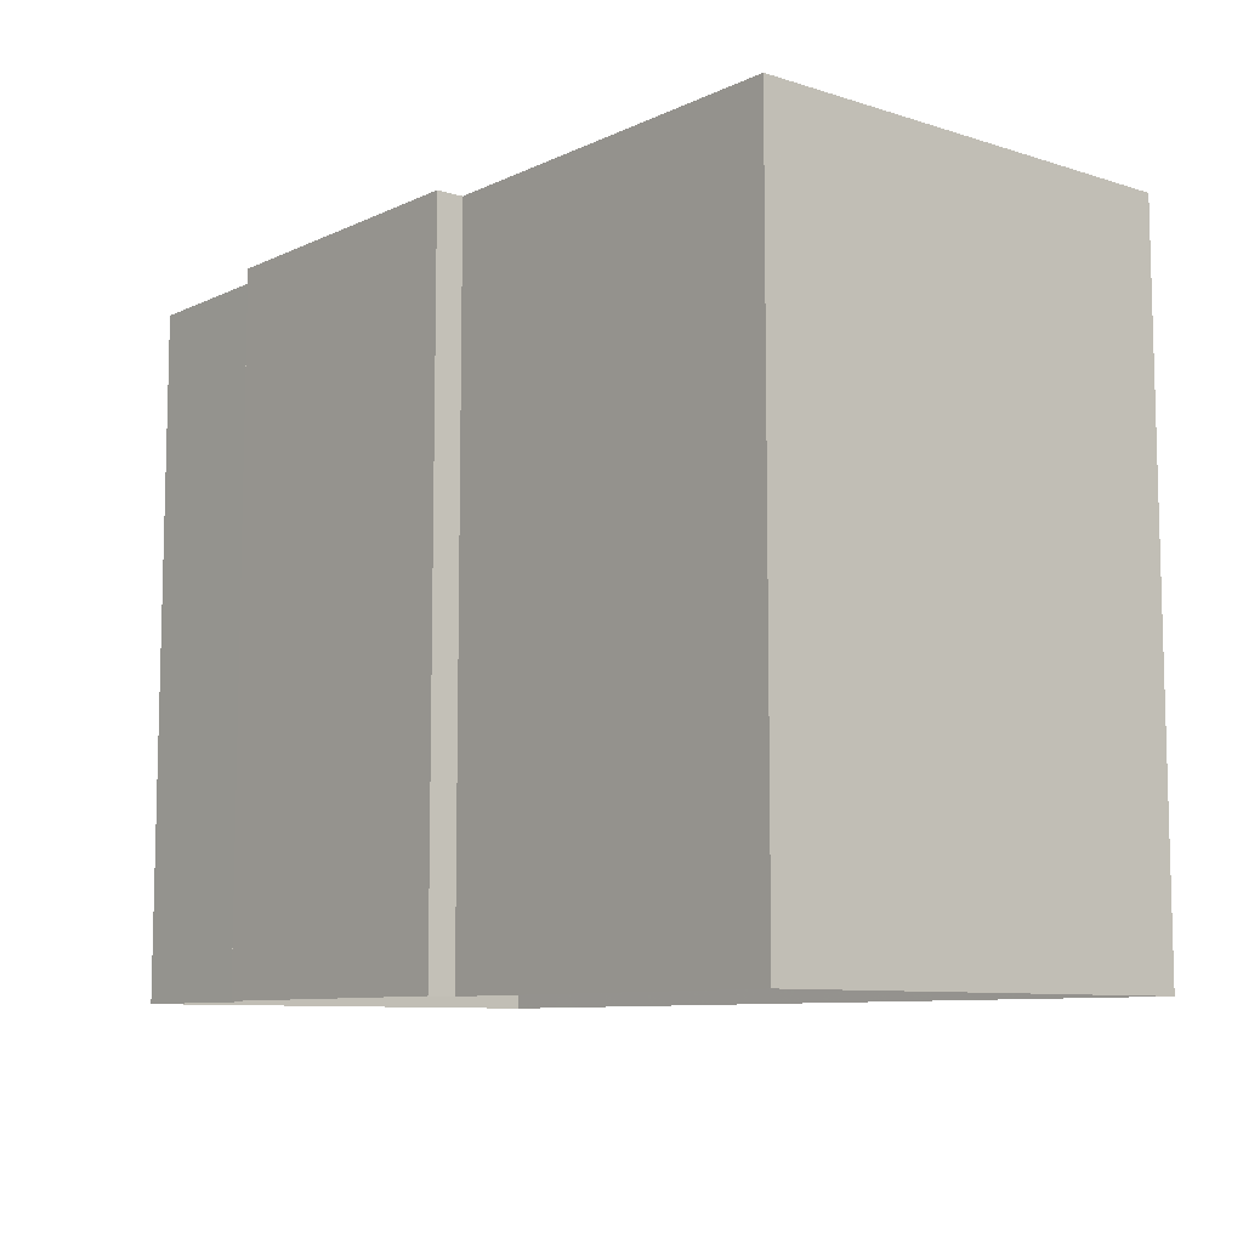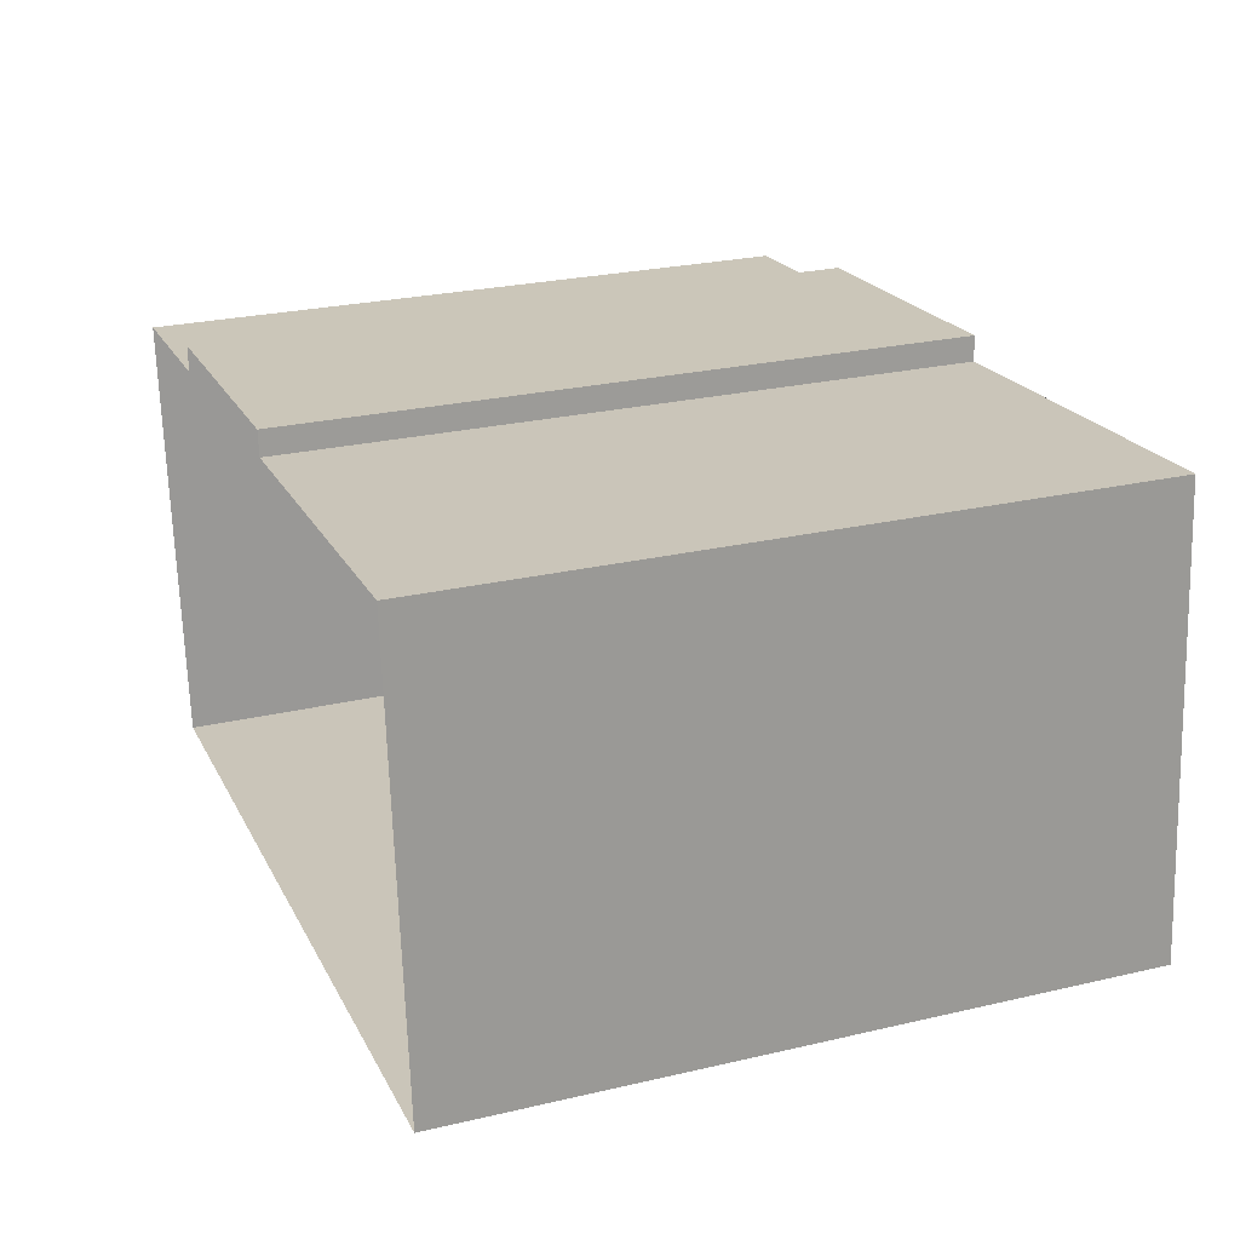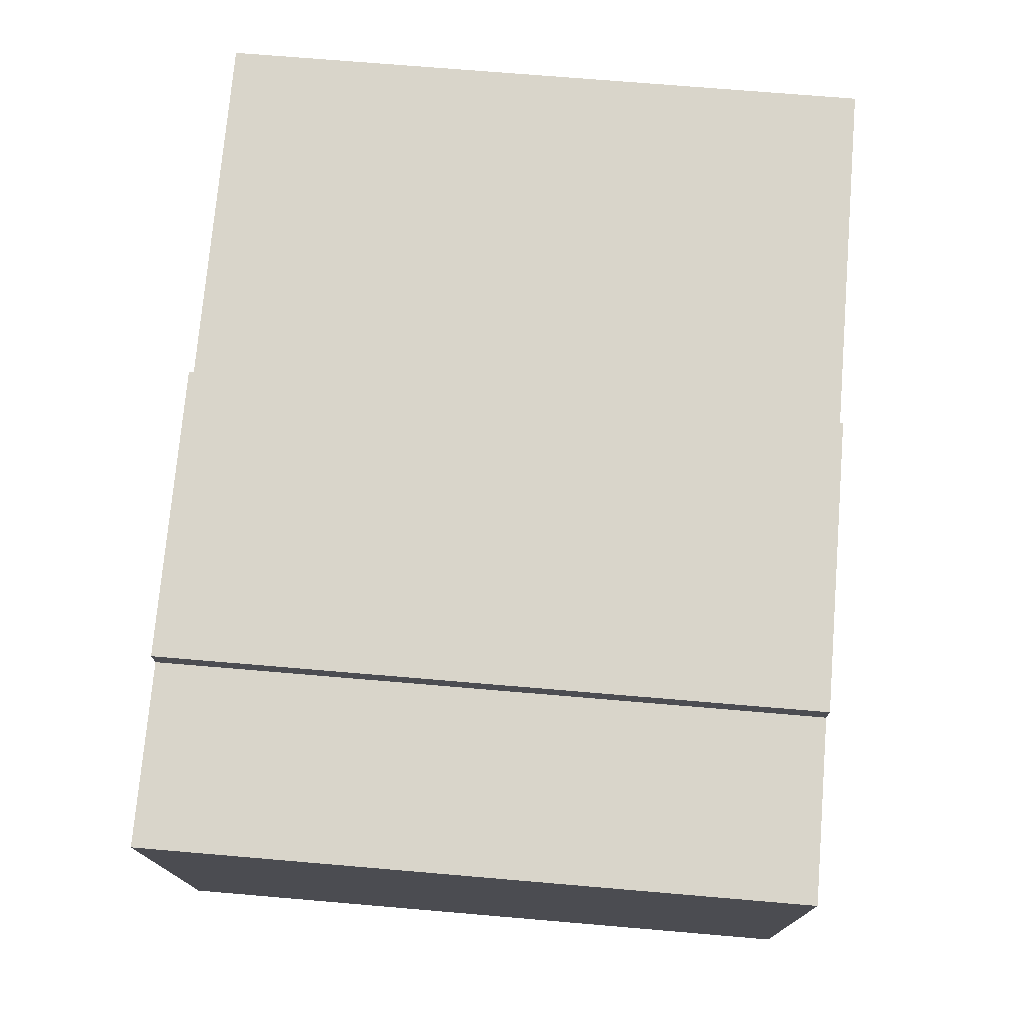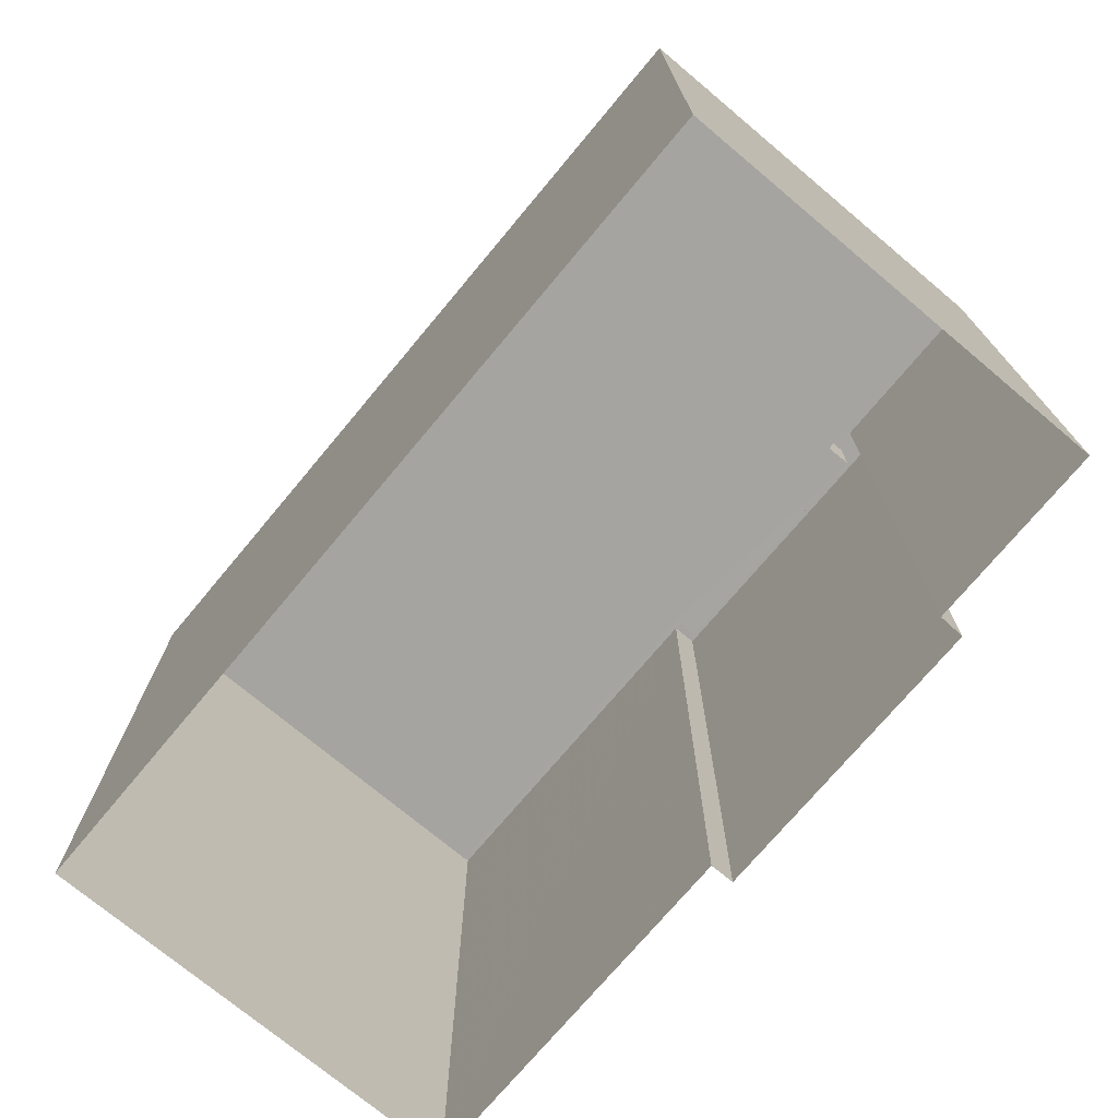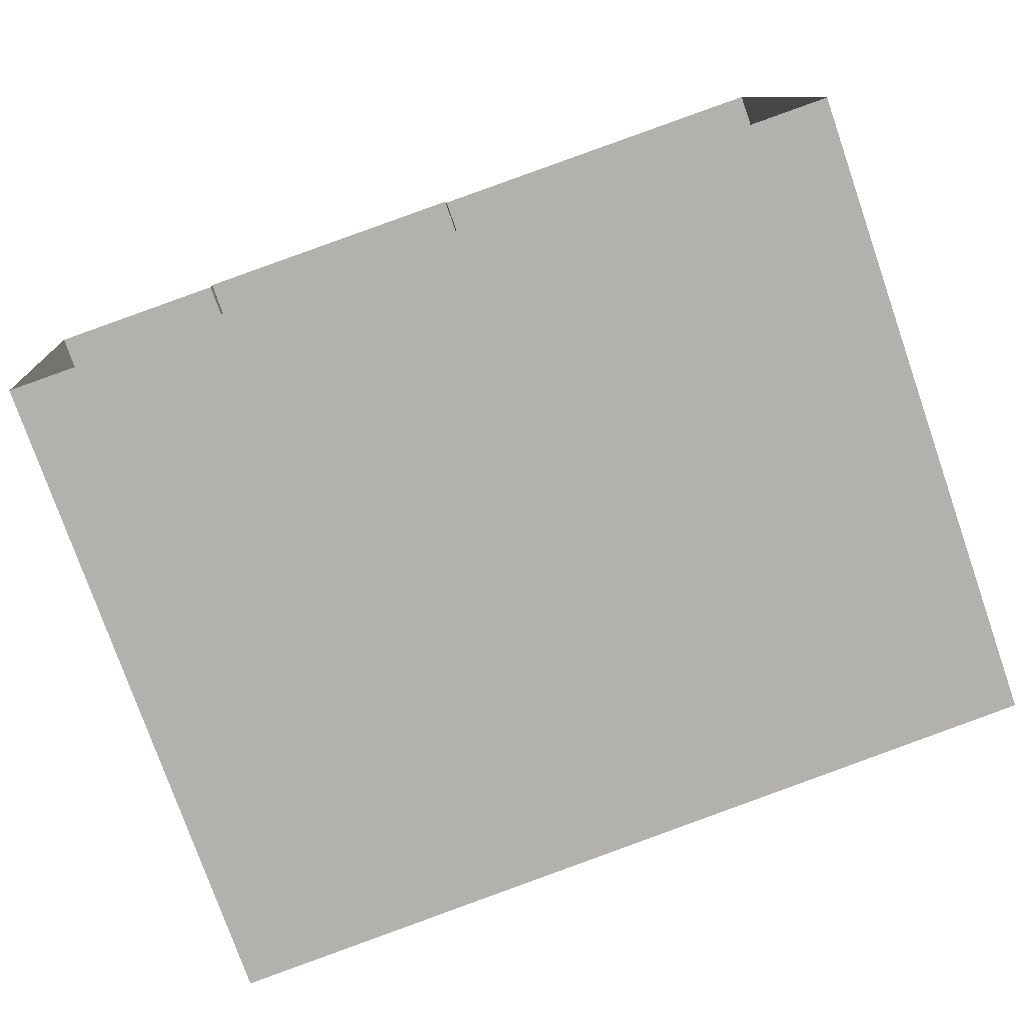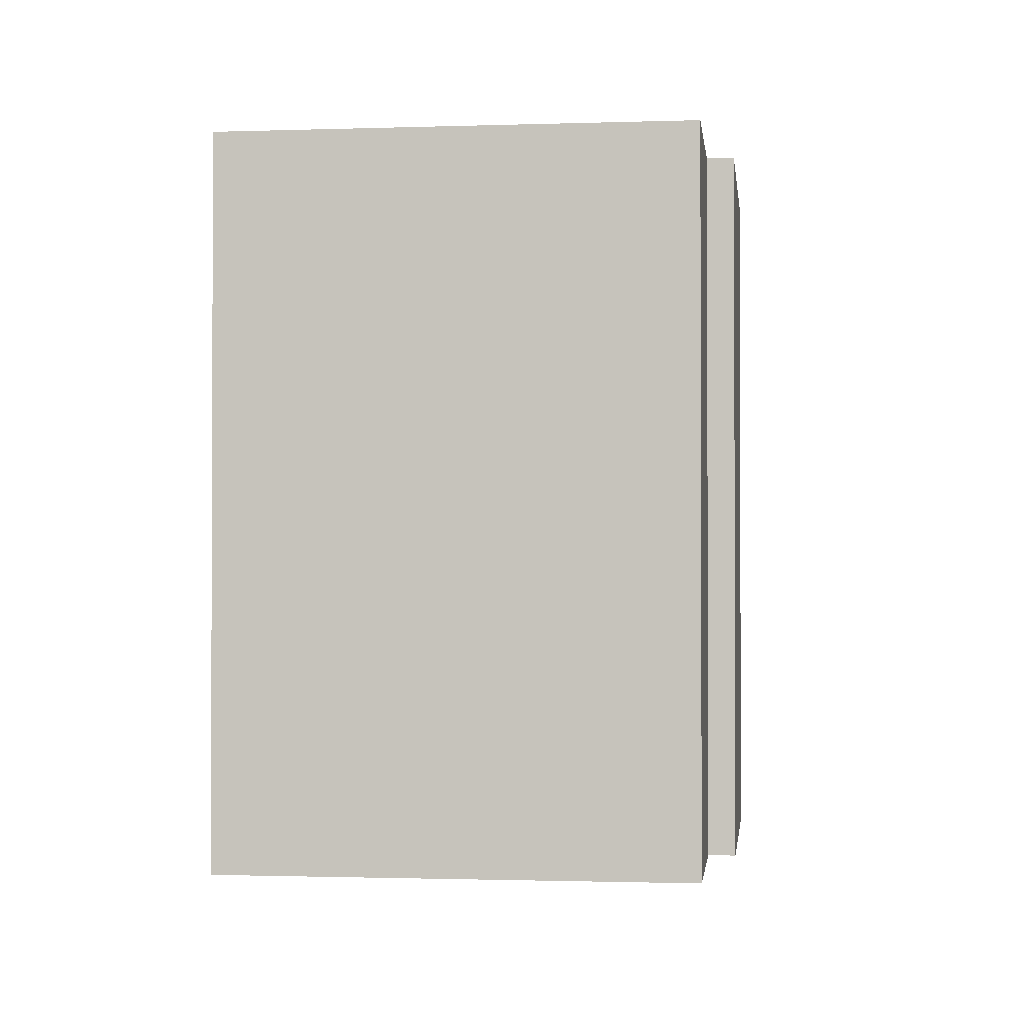
<metadata>
{"format":"obj","ext":"obj","renderer":"f3d","projection":"perspective","resolution":1024,"background":"white","views":[{"elev":-9.1,"azim":-135.0,"up":"+Z"},{"elev":26.0,"azim":-110.3,"up":"+Y"},{"elev":69.3,"azim":94.9,"up":"+Y"},{"elev":-73.5,"azim":44.9,"up":"+Z"},{"elev":-77.1,"azim":-160.8,"up":"+Y"},{"elev":-1.3,"azim":91.7,"up":"+Z"}]}
</metadata>
<code>
v -8.868e+04 -9.871e+04 9.206
v -8.867e+04 -9.871e+04 9.206
v -8.868e+04 -9.871e+04 9.206
v -8.868e+04 -9.871e+04 9.206
v -8.868e+04 -9.871e+04 9.206
v -8.867e+04 -9.871e+04 9.206
v -8.868e+04 -9.871e+04 9.206
v -8.868e+04 -9.871e+04 9.206
v -8.868e+04 -9.871e+04 15.22
v -8.867e+04 -9.871e+04 15.22
v -8.868e+04 -9.871e+04 15.22
v -8.868e+04 -9.871e+04 15.23
v -8.867e+04 -9.871e+04 15.22
v -8.868e+04 -9.871e+04 15.22
v -8.868e+04 -9.871e+04 15.23
v -8.868e+04 -9.871e+04 15.22
v -8.868e+04 -9.871e+04 15.83
v -8.868e+04 -9.871e+04 15.83
v -8.868e+04 -9.871e+04 15.83
v -8.867e+04 -9.871e+04 15.82
v -8.867e+04 -9.871e+04 15.82
v -8.868e+04 -9.871e+04 15.82
v -8.868e+04 -9.871e+04 15.82
v -8.867e+04 -9.871e+04 15.82
v -8.867e+04 -9.871e+04 15.82
v -8.868e+04 -9.871e+04 15.82
v -8.868e+04 -9.871e+04 15.82
v -8.868e+04 -9.871e+04 15.82
v -8.868e+04 -9.871e+04 15.83
v -8.868e+04 -9.871e+04 15.83
v -8.868e+04 -9.871e+04 15.83
v -8.868e+04 -9.871e+04 15.82
f 1 2 3
f 3 4 1
f 5 6 2
f 7 8 1
f 8 5 1
f 1 5 2
f 9 10 11
f 12 9 11
f 10 13 14
f 15 11 16
f 11 14 16
f 10 14 11
f 17 18 19
f 20 21 22
f 22 17 23
f 24 21 25
f 26 25 27
f 25 26 24
f 23 17 19
f 22 23 28
f 22 28 20
f 25 21 20
f 26 29 30
f 26 27 29
f 19 18 31
f 31 30 29
f 19 31 32
f 31 29 32
f 22 5 8
f 17 22 8
f 18 8 7
f 18 17 8
f 19 15 16
f 23 19 16
f 26 4 3
f 26 30 4
f 28 16 14
f 28 23 16
f 25 10 9
f 27 25 9
f 31 1 4
f 30 31 4
f 22 6 5
f 22 21 6
f 27 9 12
f 29 27 12
f 31 7 1
f 31 18 7
f 20 14 13
f 20 28 14
f 32 12 11
f 32 29 12
f 26 3 2
f 24 26 2
f 25 13 10
f 25 20 13
f 24 2 6
f 21 24 6
f 19 11 15
f 19 32 11

</code>
